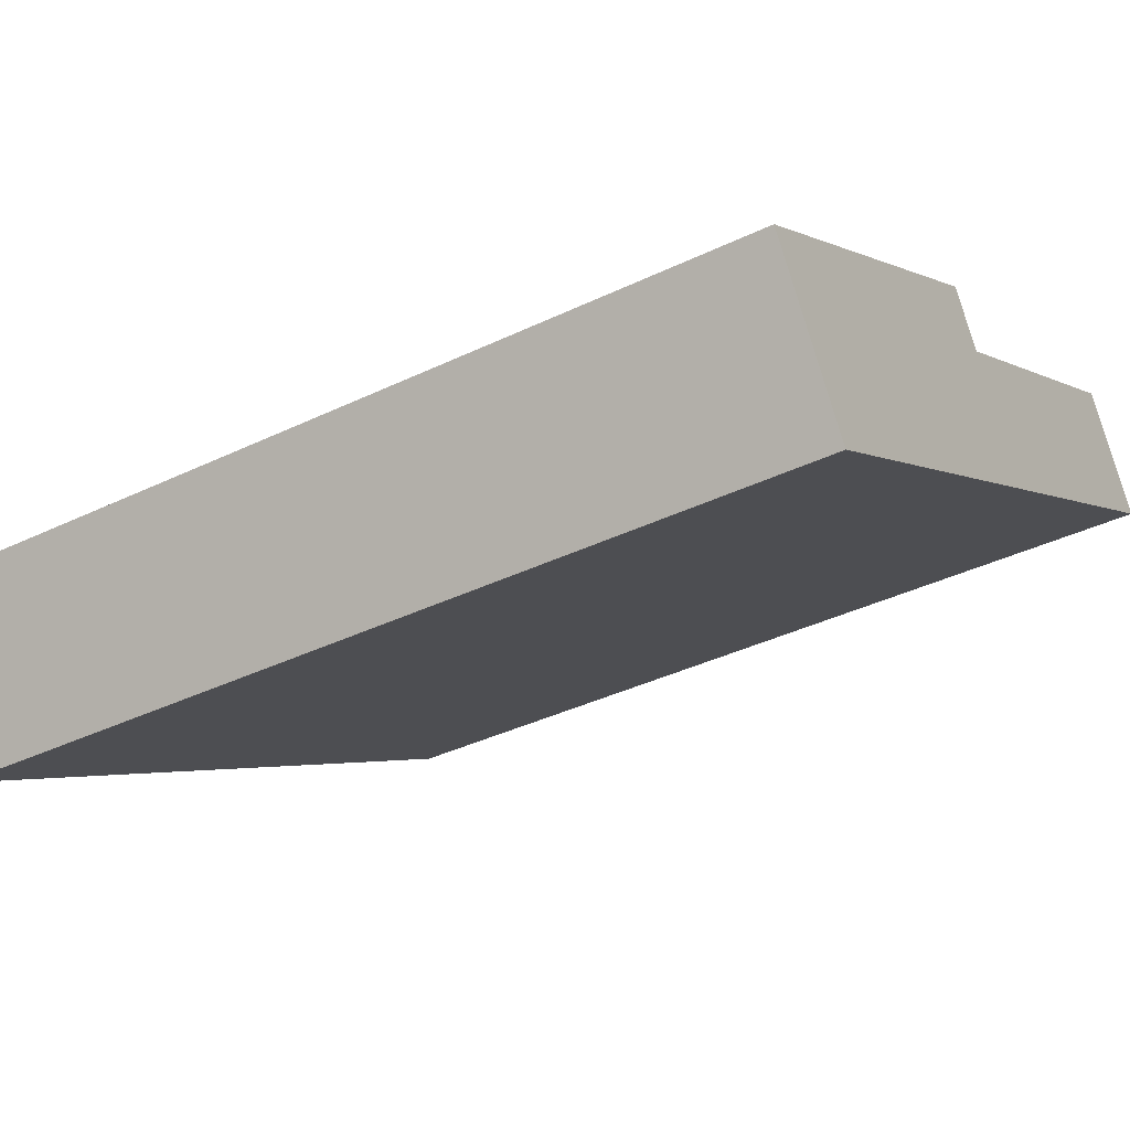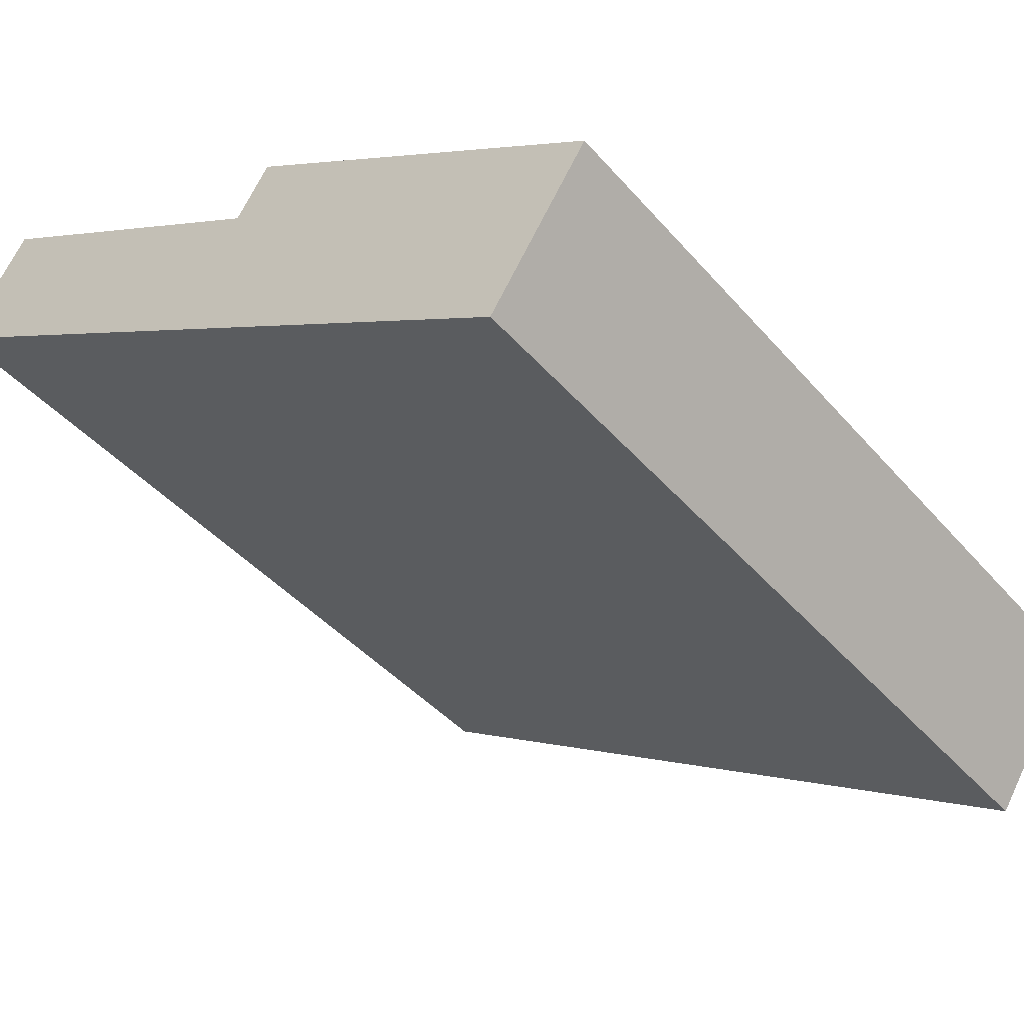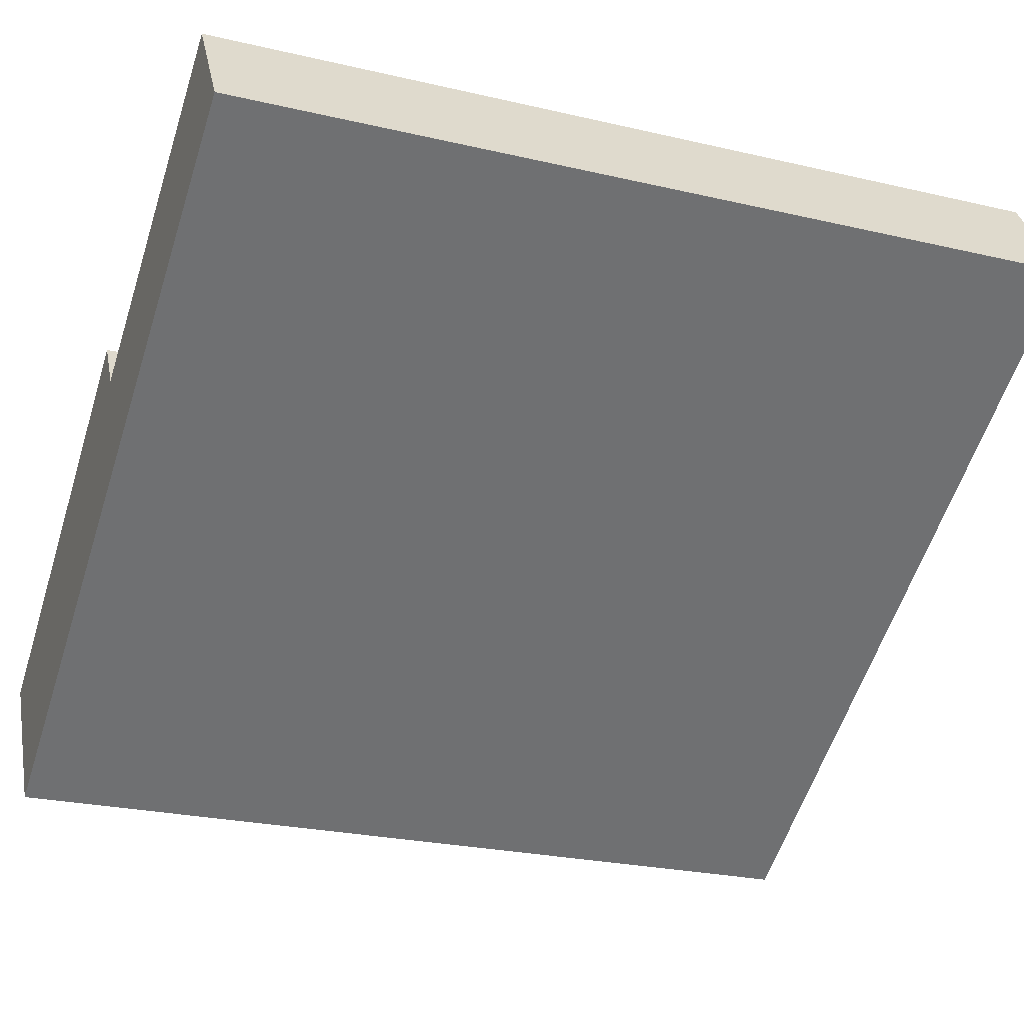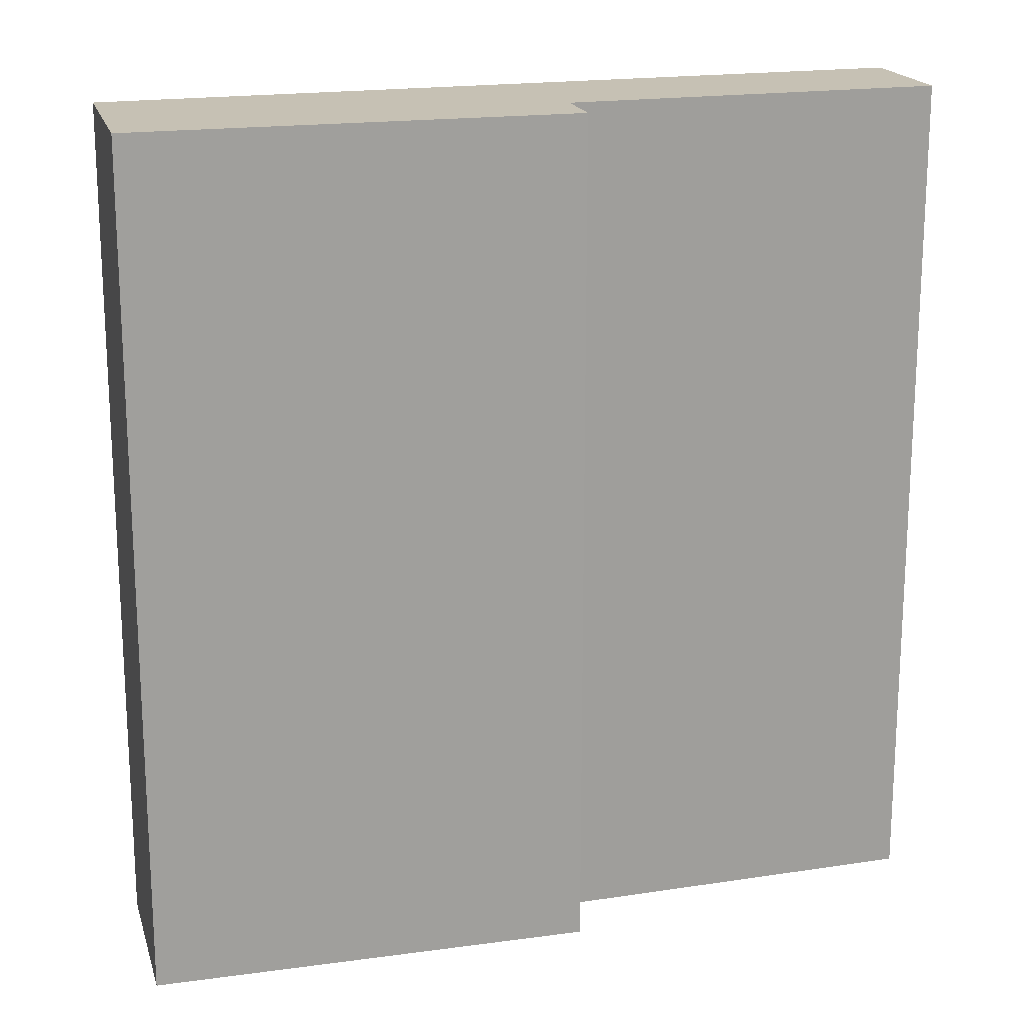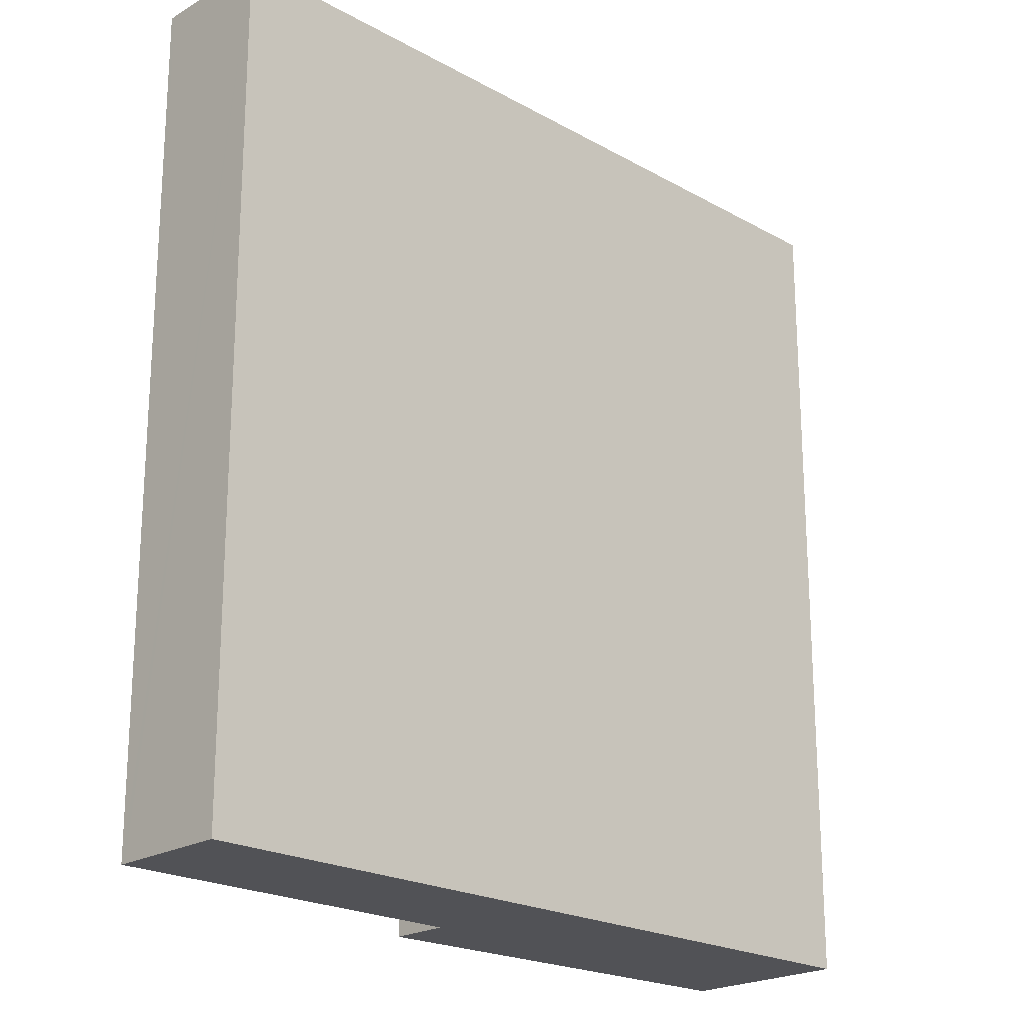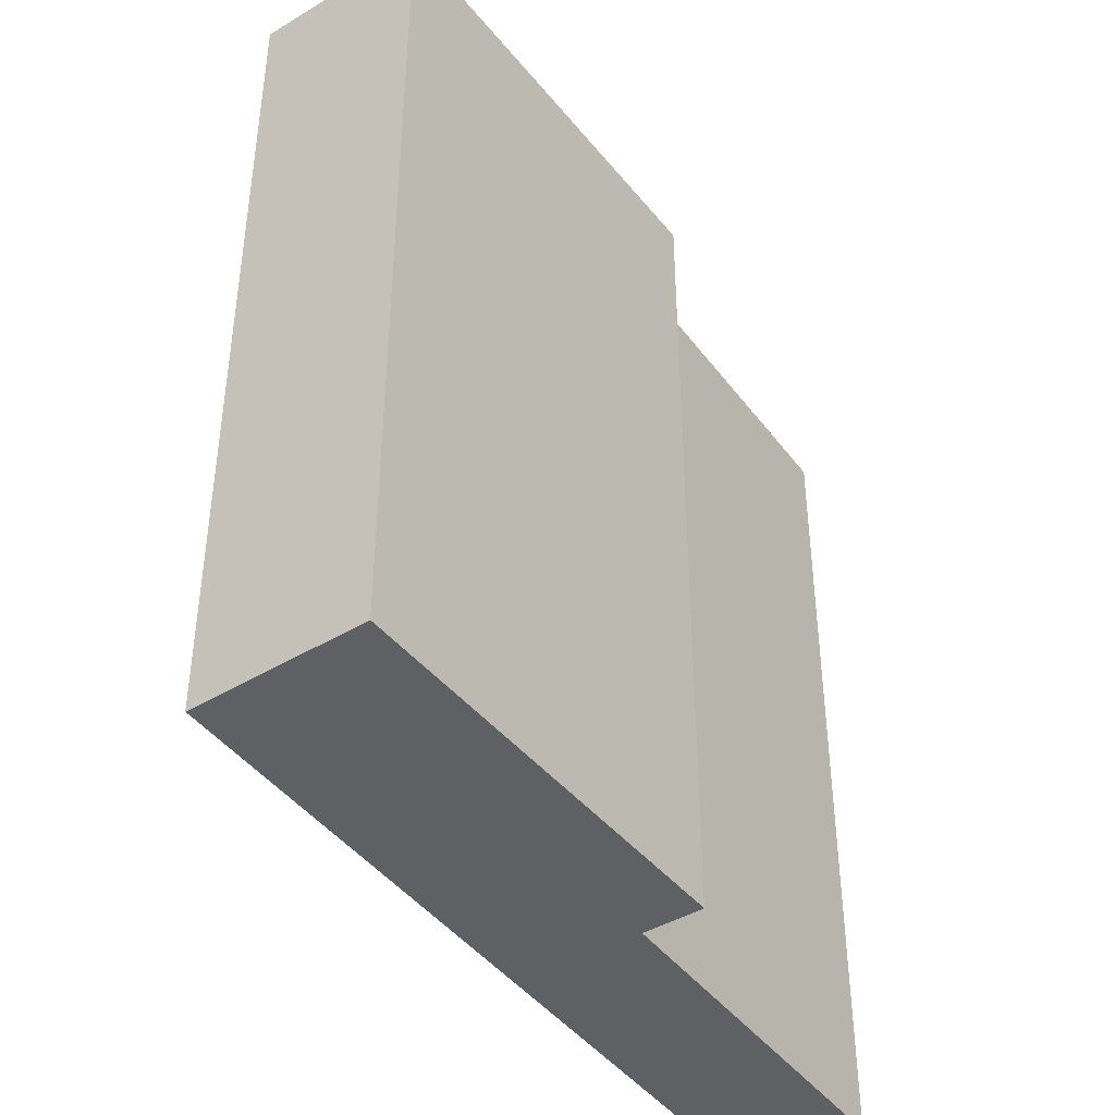
<metadata>
{"format":"obj","ext":"obj","renderer":"f3d","projection":"perspective","resolution":1024,"background":"white","views":[{"elev":-37.8,"azim":-58.5,"up":"+Z"},{"elev":-42.4,"azim":-142.8,"up":"+Z"},{"elev":-25.0,"azim":69.2,"up":"+Z"},{"elev":18.6,"azim":-47.5,"up":"+Y"},{"elev":-21.3,"azim":104.1,"up":"+Y"},{"elev":-42.9,"azim":-87.2,"up":"+Y"}]}
</metadata>
<code>
v  11.24 13.12 5.803
v  6.2 13.12 2.87
v  11.2 13.12 5.87
v  11.95 13.12 4.694
v  0 13.12 8.037e-16
v  1.49 13.12 -2.3
v  12.27 13.12 4.19
v  11.99 13.12 4.022
v  5.69 13.12 3.67
v  12.27 -2.566e-16 4.19
v  1.49 1.408e-16 -2.3
v  11.99 -2.463e-16 4.022
v  0 0 0
v  5.69 -2.247e-16 3.67
v  6.2 -1.757e-16 2.87
v  11.2 -3.594e-16 5.87
v  11.24 -3.553e-16 5.803
v  11.95 -2.874e-16 4.694
g defaultobject
f 1 2 3
f 2 1 4
f 2 4 5
f 5 4 6
f 6 4 7
f 6 7 8
f 5 9 2
f 10 8 7
f 8 10 6
f 6 10 11
f 11 10 12
f 11 5 6
f 5 11 13
f 13 9 5
f 9 13 14
f 15 3 2
f 3 15 16
f 14 2 9
f 2 14 15
f 16 1 3
f 1 16 4
f 4 16 7
f 7 16 17
f 7 17 10
f 10 17 18
f 12 13 11
f 13 12 10
f 13 10 18
f 13 18 15
f 15 18 17
f 15 17 16
f 14 13 15

</code>
